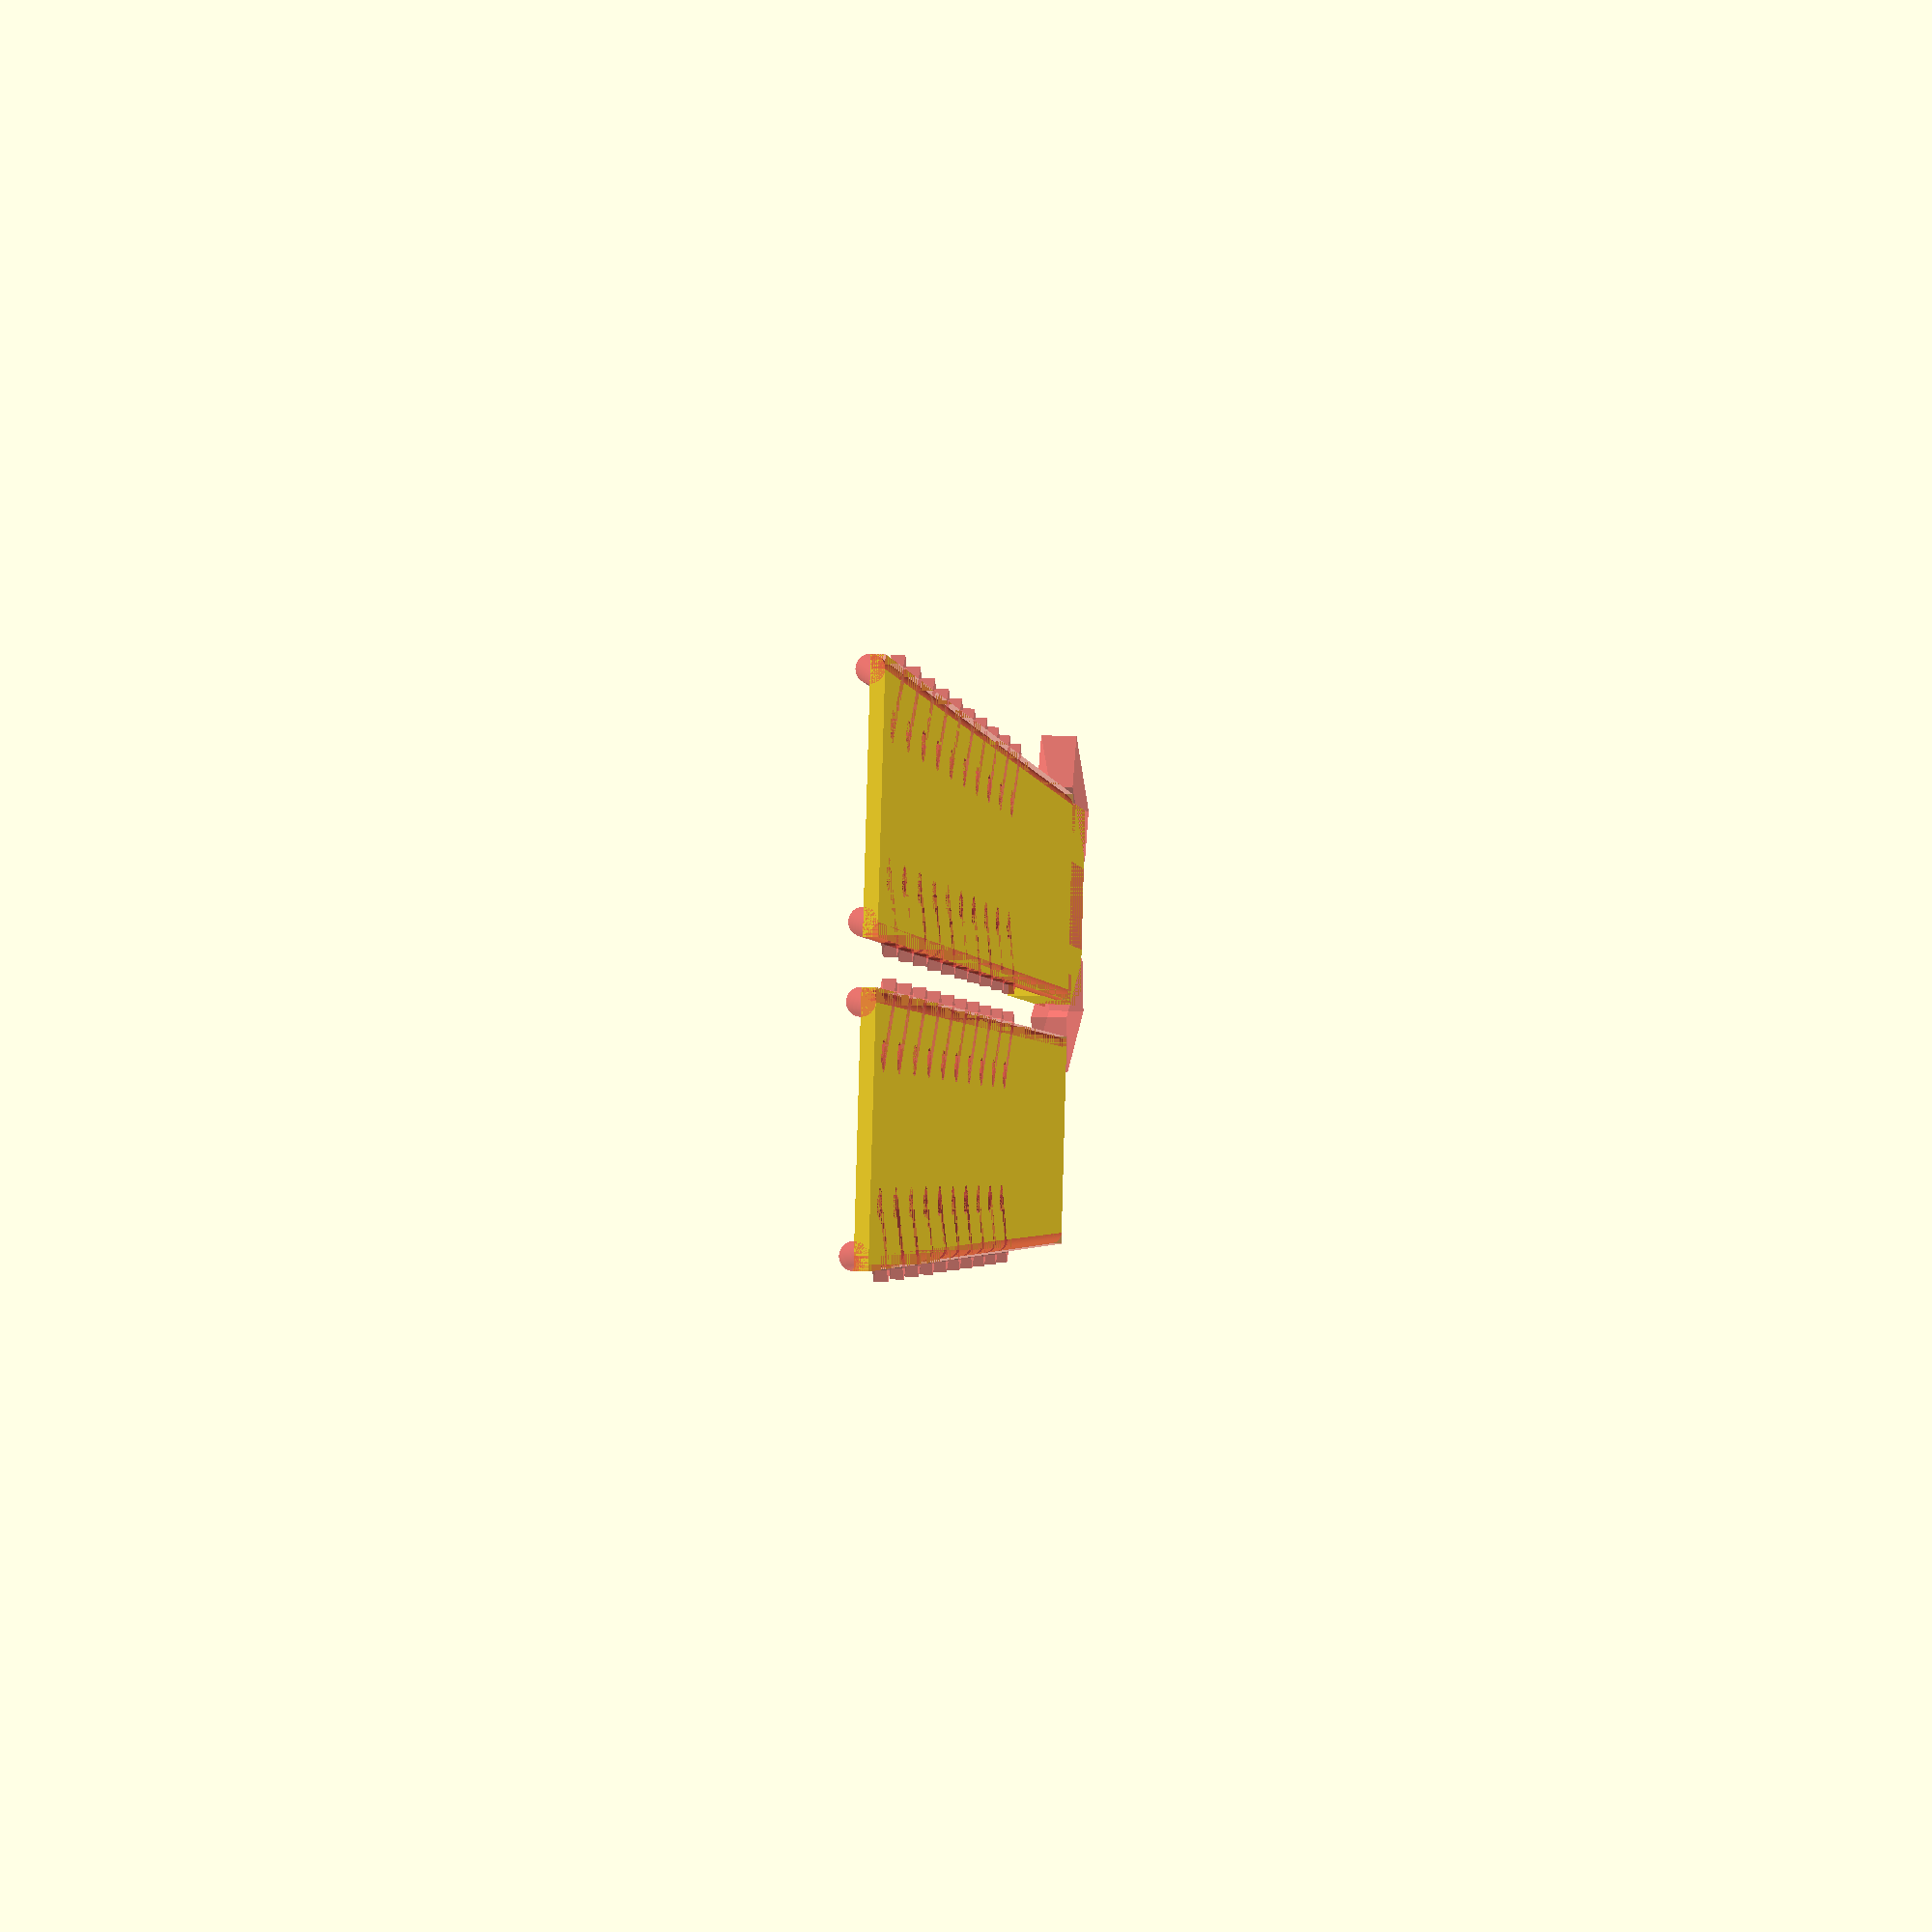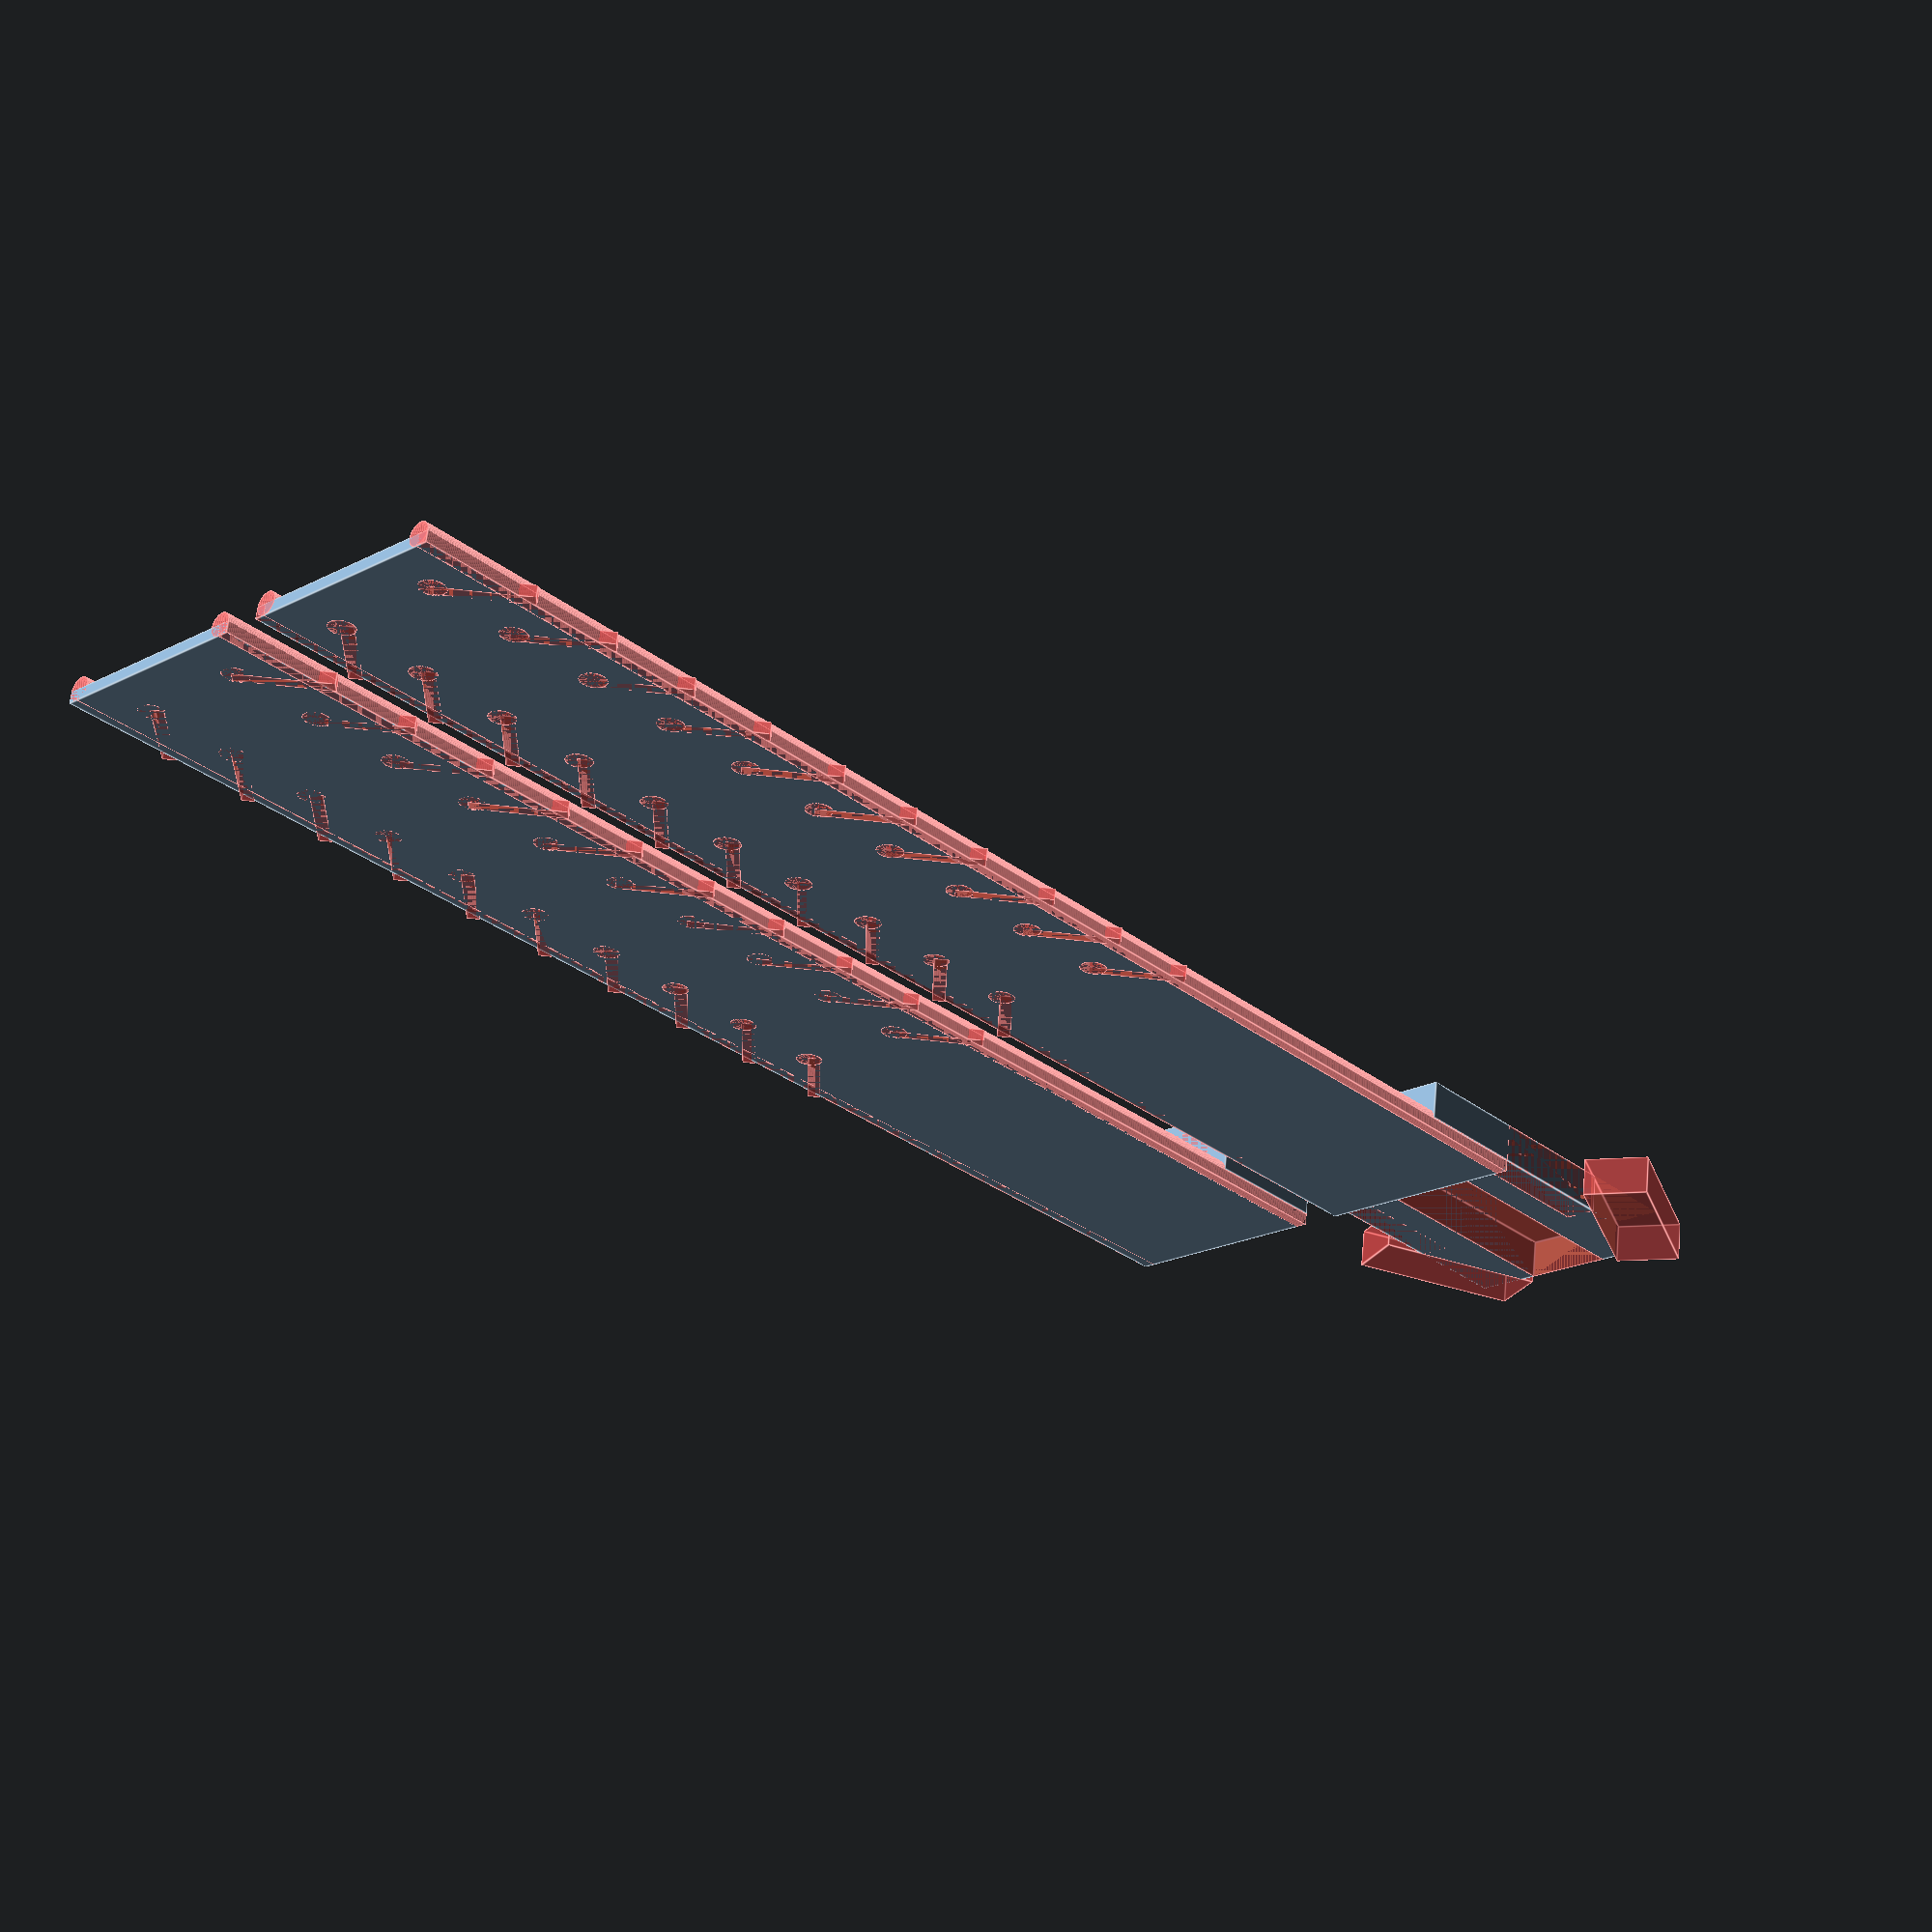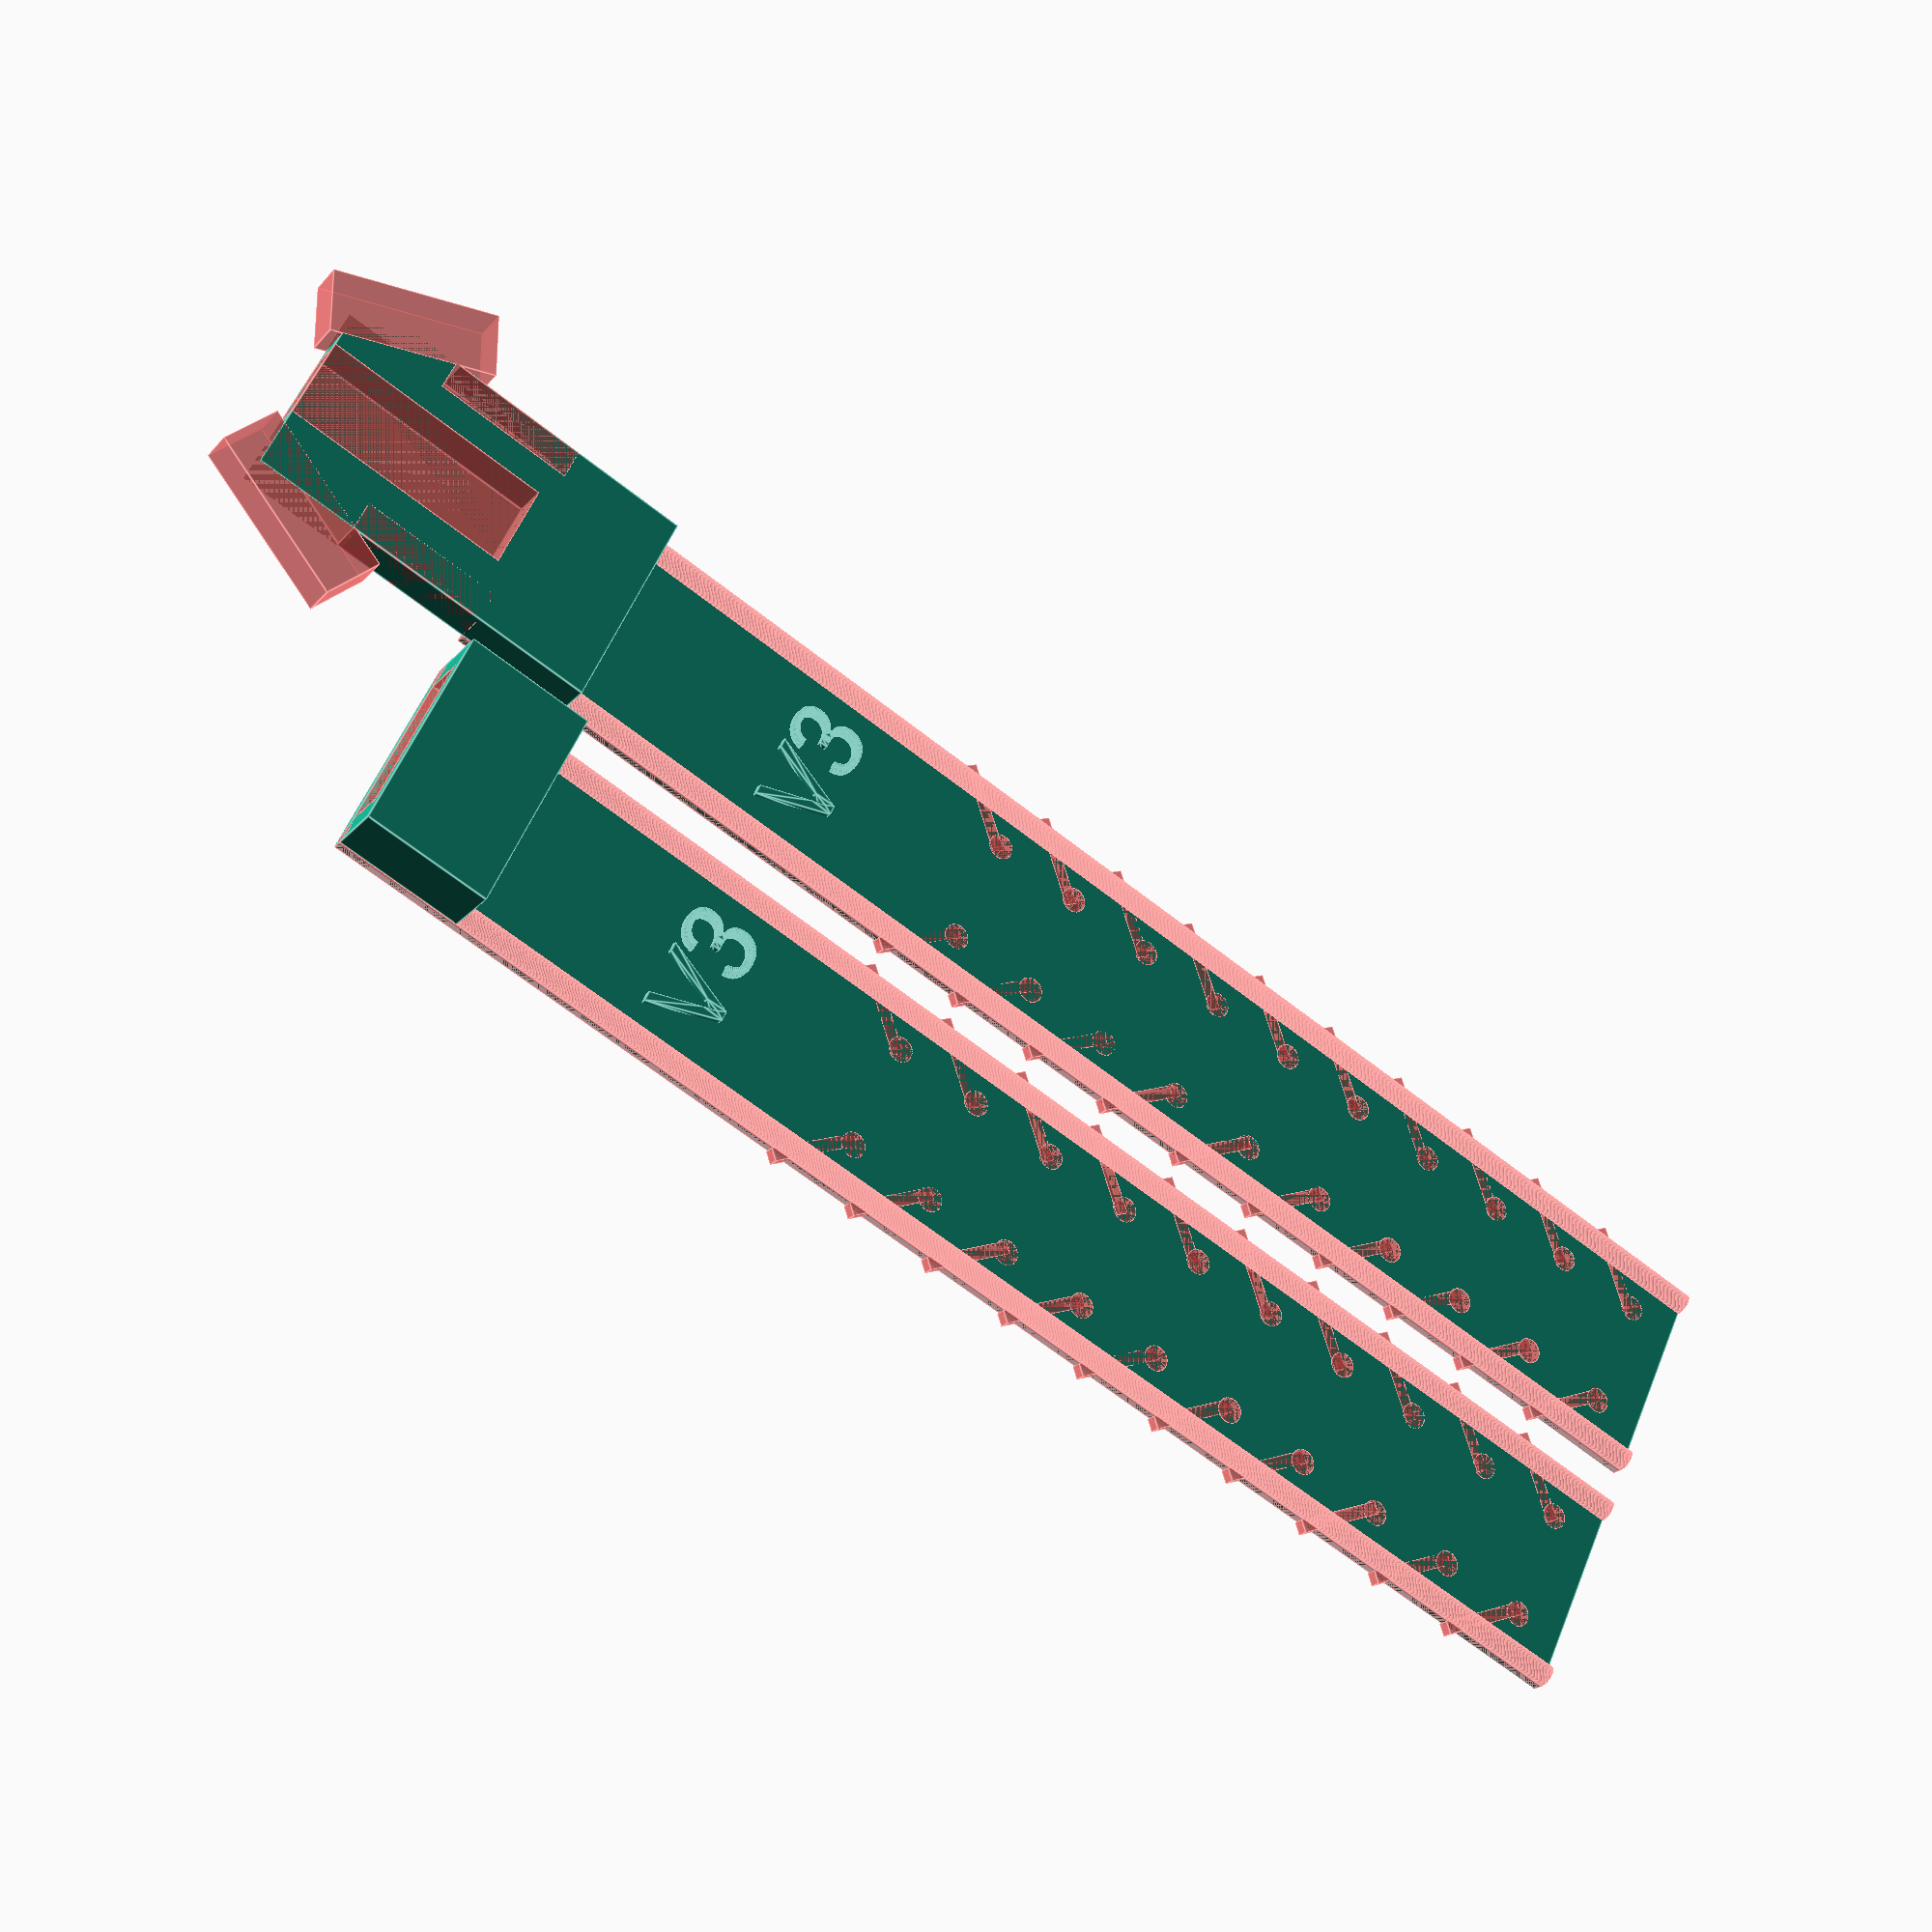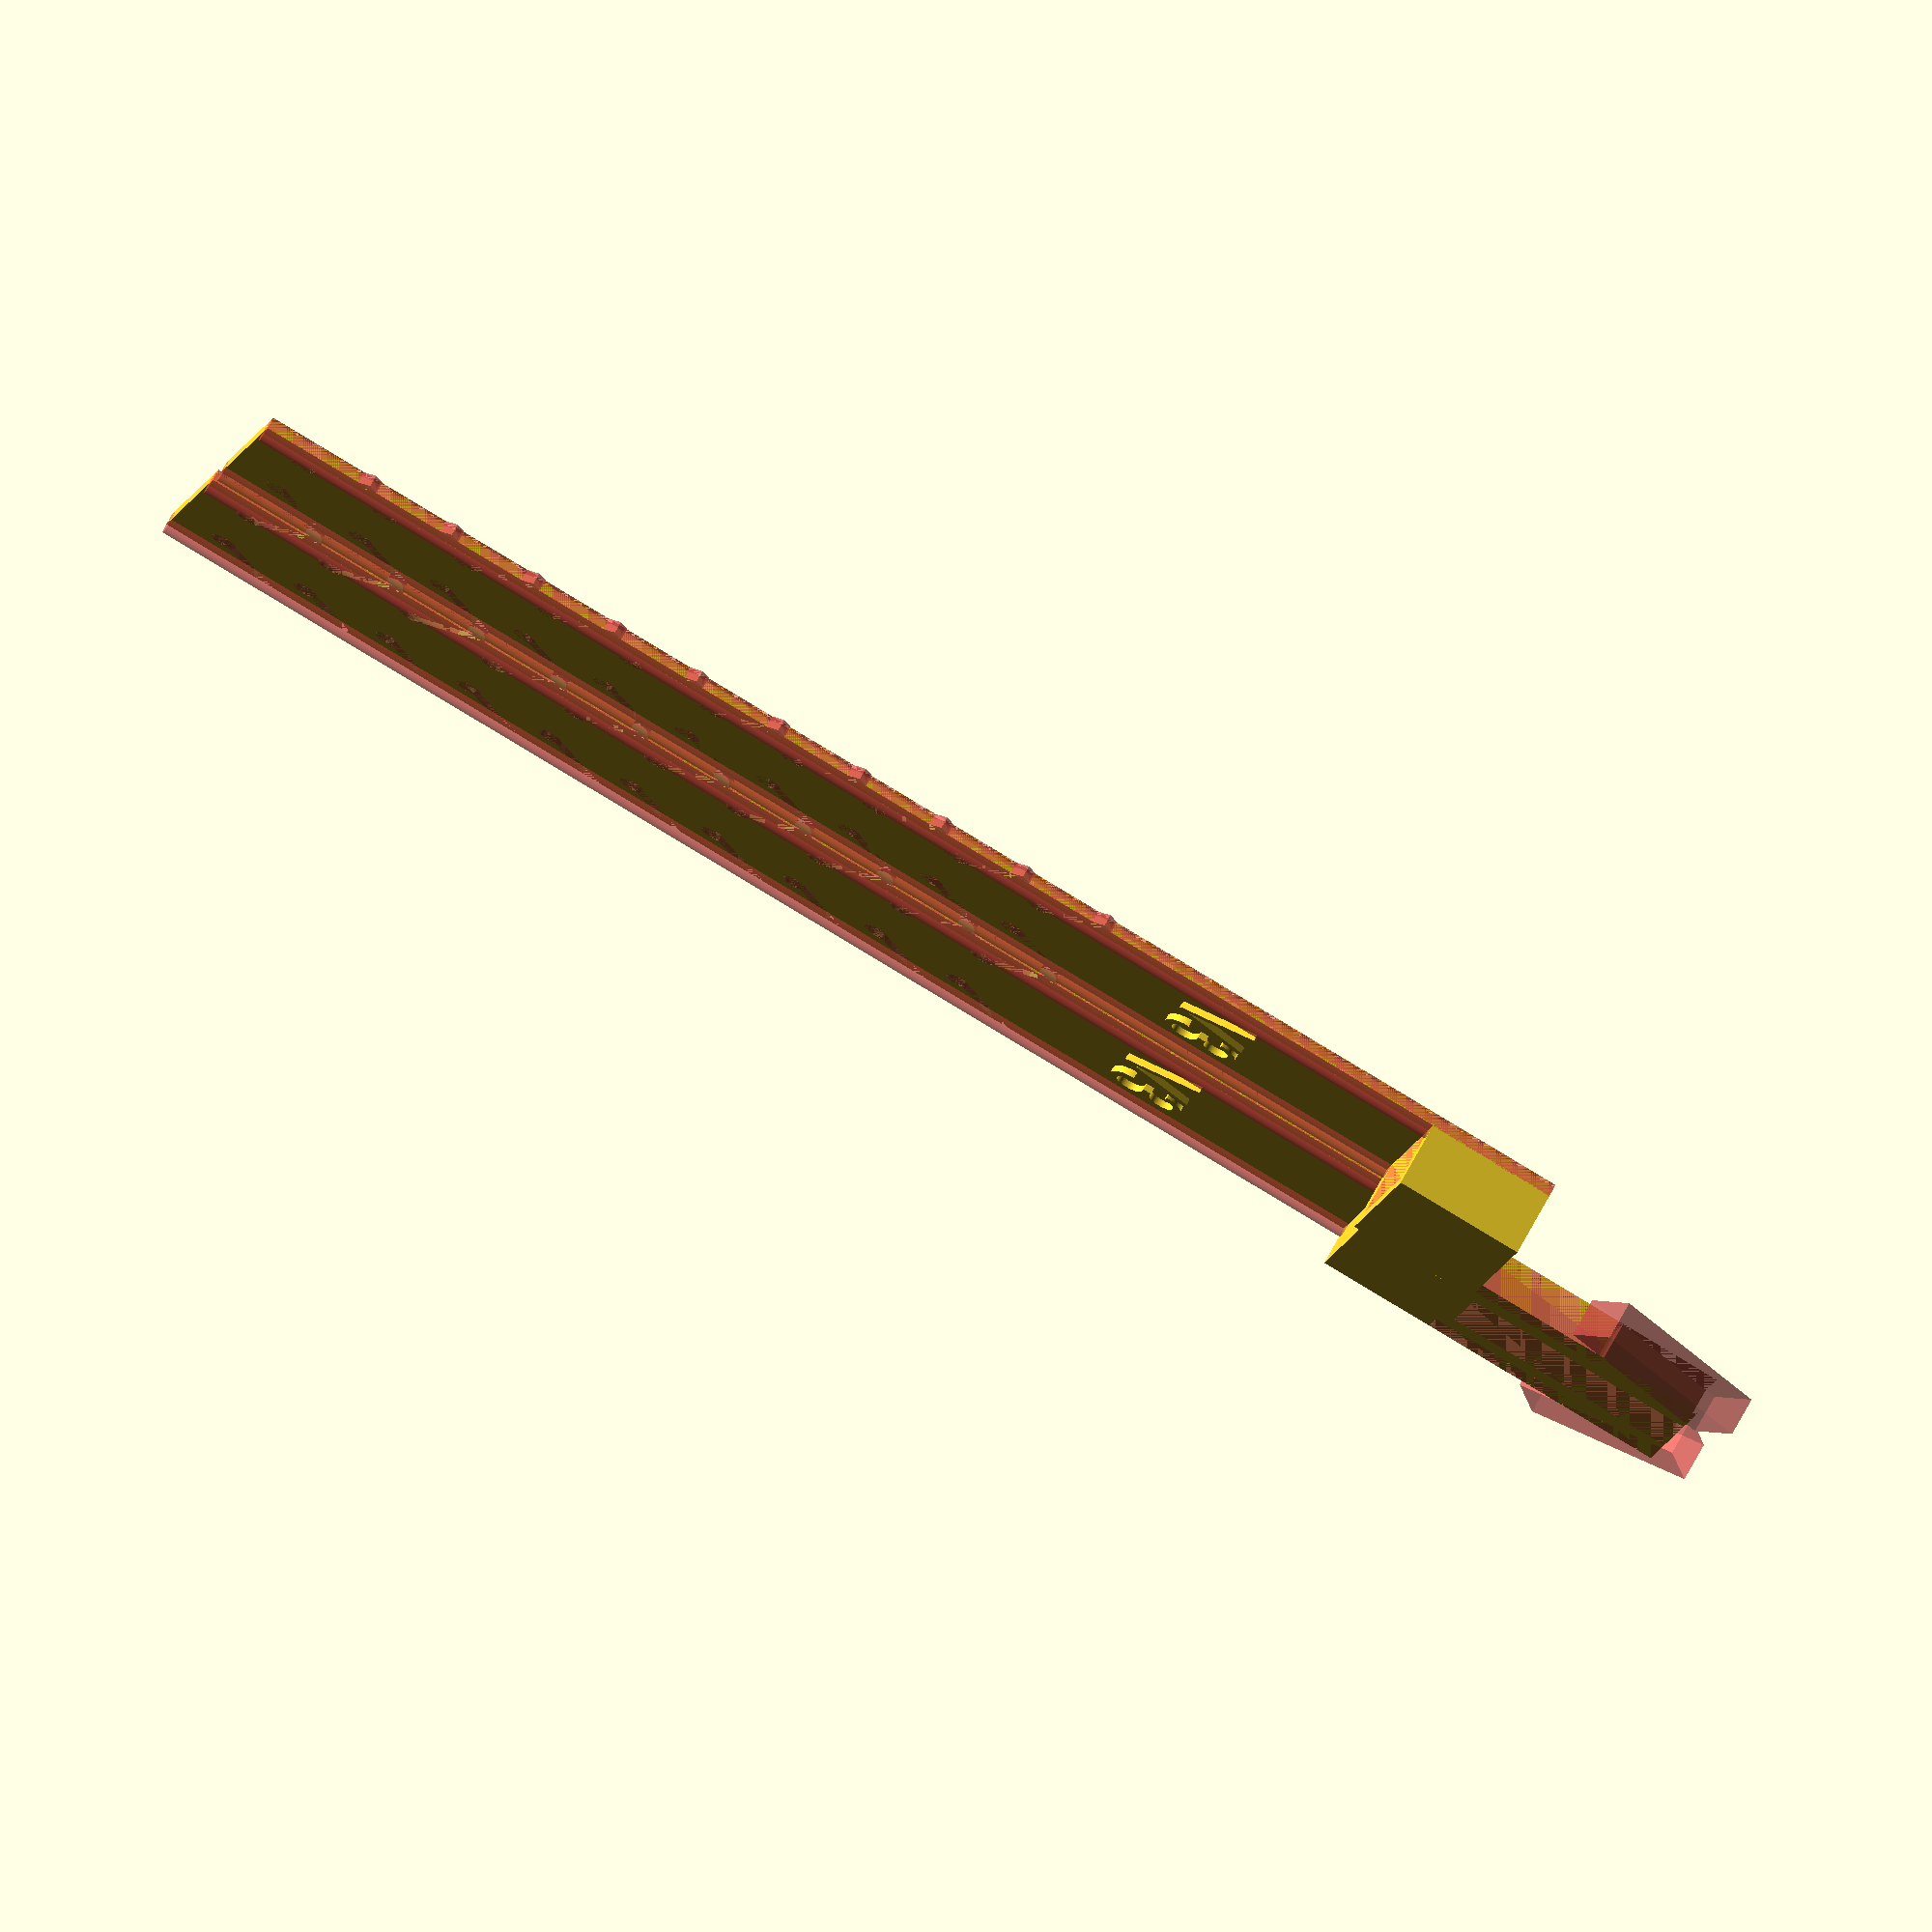
<openscad>
$fn=90;
wallThickness = 0.9;

length = 110;
width = 17;

buckleLength = 10;
buckleHeight = 3;
buckleEdge = 2;

barWidth = 3;

translate([0, 20, 0]){
	difference(){
		tolerance = 1.1;
		union(){
			basePlate();
			
			translate([(length-buckleLength)/2, 0, (buckleHeight+2*wallThickness+tolerance)/2])
				cube([buckleLength, width, buckleHeight+wallThickness+tolerance], center=true);
		}
		#translate([(length-buckleLength)/2, 0, (buckleHeight+wallThickness+tolerance)/2])
			cube([buckleLength, width-2*buckleEdge, buckleHeight+tolerance], center=true);
		
		placeHoles();
	}
}

difference(){
	snapperLength = 8;
	lengthTolerance = 1;
	widthTolerance = 0.5;
	union(){
		basePlate();
		
		blockLength = 2*buckleLength + snapperLength;
		translate([(length-blockLength)/2+buckleLength+snapperLength+lengthTolerance, 0, (wallThickness+buckleHeight)/2])
			cube([blockLength, width, buckleHeight], center=true);
	}
	
	translate([buckleLength+snapperLength+1, 0, (wallThickness+buckleHeight)/2]){	
		#translate([(length-buckleLength-snapperLength)/2, 0, 0])
			cube([buckleLength+snapperLength, width-10, buckleHeight], center=true);

		#translate([(length-buckleLength-1)/2-snapperLength, (width-buckleEdge-widthTolerance)/2, 0])
			cube([buckleLength+lengthTolerance, buckleEdge+widthTolerance, buckleHeight], center=true);
		
		#translate([(length-buckleLength-1)/2-snapperLength, -(width-buckleEdge-widthTolerance)/2, 0])
			cube([buckleLength+lengthTolerance, buckleEdge+widthTolerance, buckleHeight], center=true);
		
		rotation = 25;
		shift = 0.7;
		l = 5;
		w = 5;
		#translate([(length-snapperLength)/2, width/2+shift, 0])
			rotate([0, 0, -rotation])
				cube([snapperLength+l, w, buckleHeight], center=true);
		
		#translate([(length-snapperLength)/2, -width/2-shift, 0])
			rotate([0, 0, rotation])
				cube([snapperLength+l, w, buckleHeight], center=true);
	}
	
	placeHoles();
}

module versionText(){
	translate([25, 5, 0])
		rotate([0, 0, -90])
			linear_extrude(height=wallThickness/2+0.5)
				text("V3", size=6);
}

module basePlate(){
	difference(){
		cube([length, width, wallThickness], center=true);
		#translate([0, -(width-wallThickness+1e-3)/2, 0])
			baseRounding();
		#translate([0, (width-wallThickness+1e-3)/2, 0])
			rotate([0, 0, 180])
				baseRounding();
	}
	versionText();
}

module baseRounding(){
	difference(){
		cube([length, wallThickness, wallThickness], center=true);
		#translate([0, wallThickness/2, wallThickness/2])
			rotate([0, 90, 0])
				cylinder(d=2*wallThickness, h=length, center=true);
	}	
}

module placeHoles(){
	angle = 45;
	slotWidth = 1;
	slotLength = 7;
	holeDiameter = 2;
	
	for(n = [-51:7:15]){
	#translate([n+2.5, width/2-2, 0])
		rotate([0, 0, -angle])
			cube([slotWidth, slotLength, wallThickness], center=true);
	#translate([n, width/2-4, 0])
		cylinder(d=holeDiameter, h=wallThickness, center=true);
	
	#translate([n+2.5, -width/2+2, 0])
		rotate([0, 0, angle])
			cube([slotWidth, slotLength, wallThickness], center=true);
	#translate([n, -width/2+4, 0])
		cylinder(d=holeDiameter, h=wallThickness, center=true);
	}
}

</openscad>
<views>
elev=350.0 azim=167.7 roll=97.3 proj=p view=solid
elev=296.3 azim=133.4 roll=185.8 proj=p view=edges
elev=22.9 azim=205.2 roll=330.2 proj=p view=edges
elev=287.6 azim=13.2 roll=28.5 proj=o view=solid
</views>
